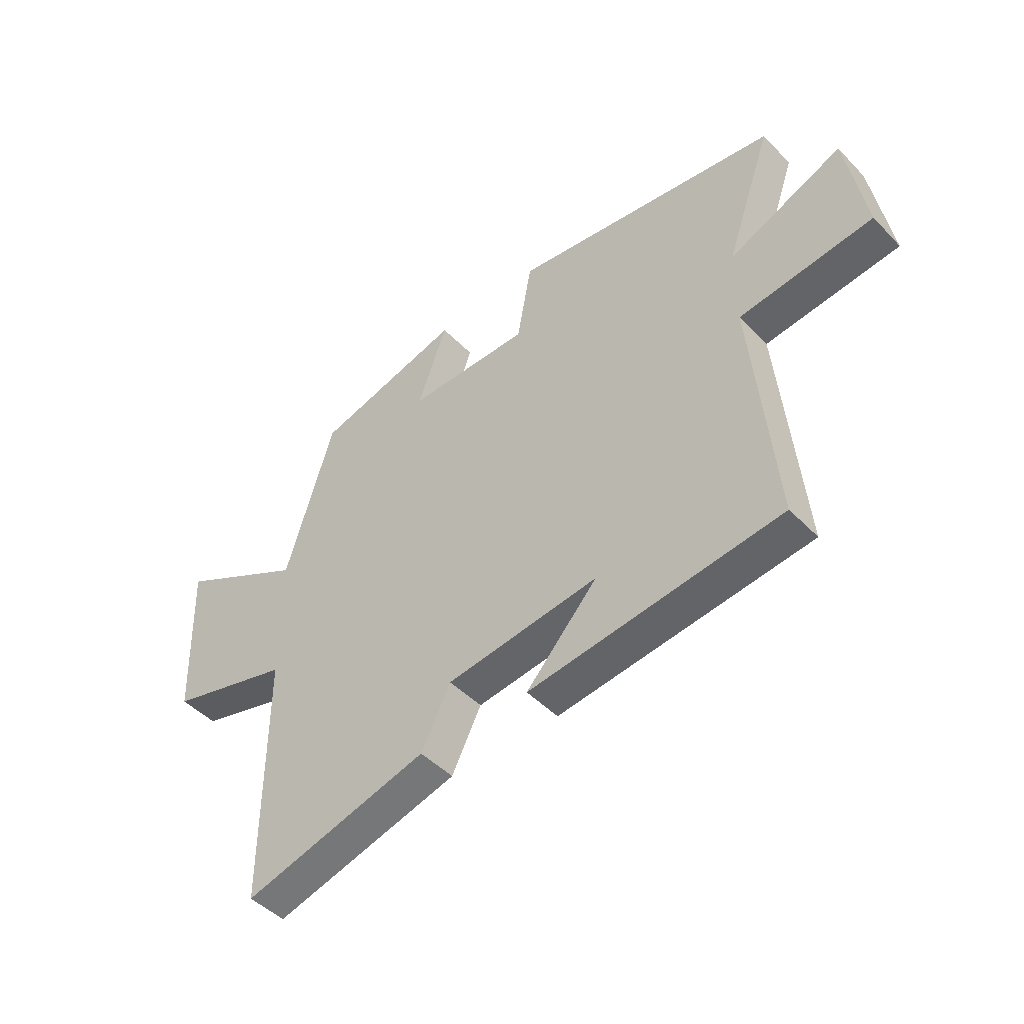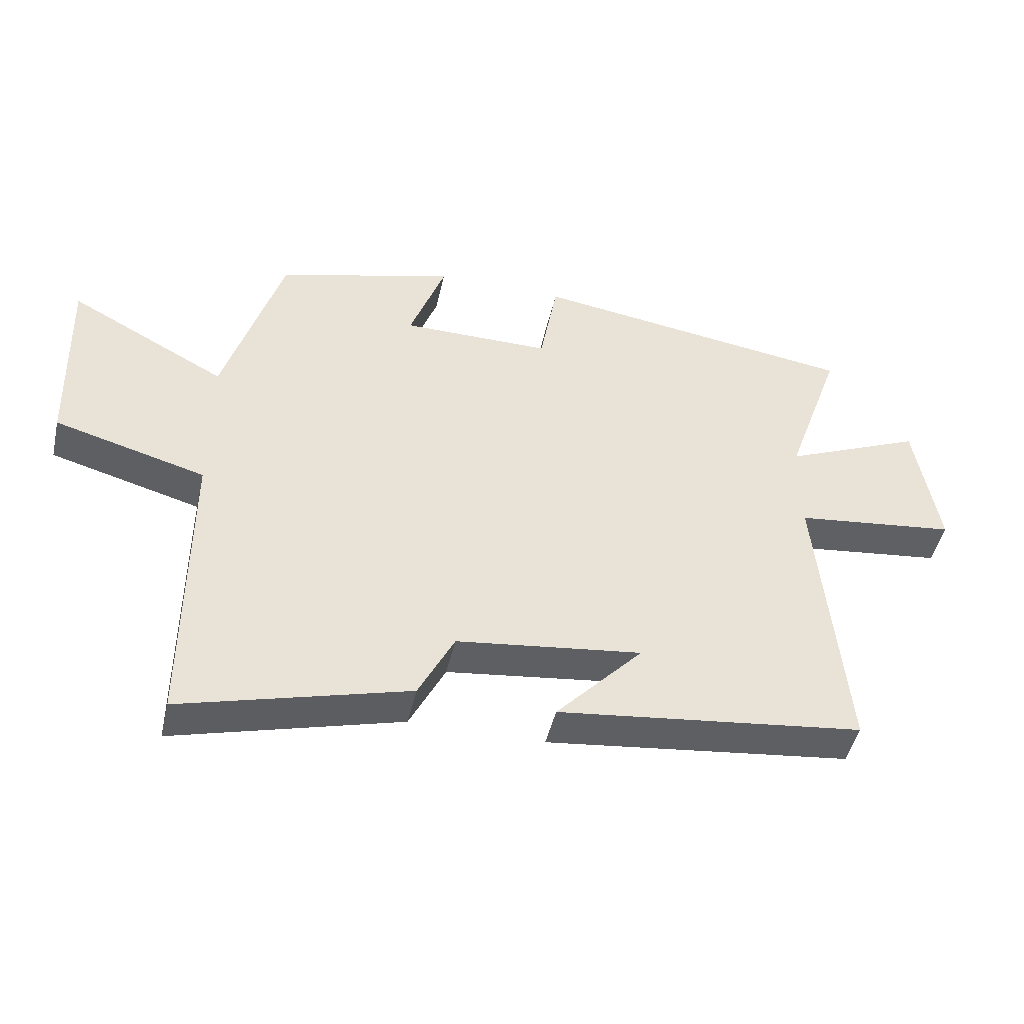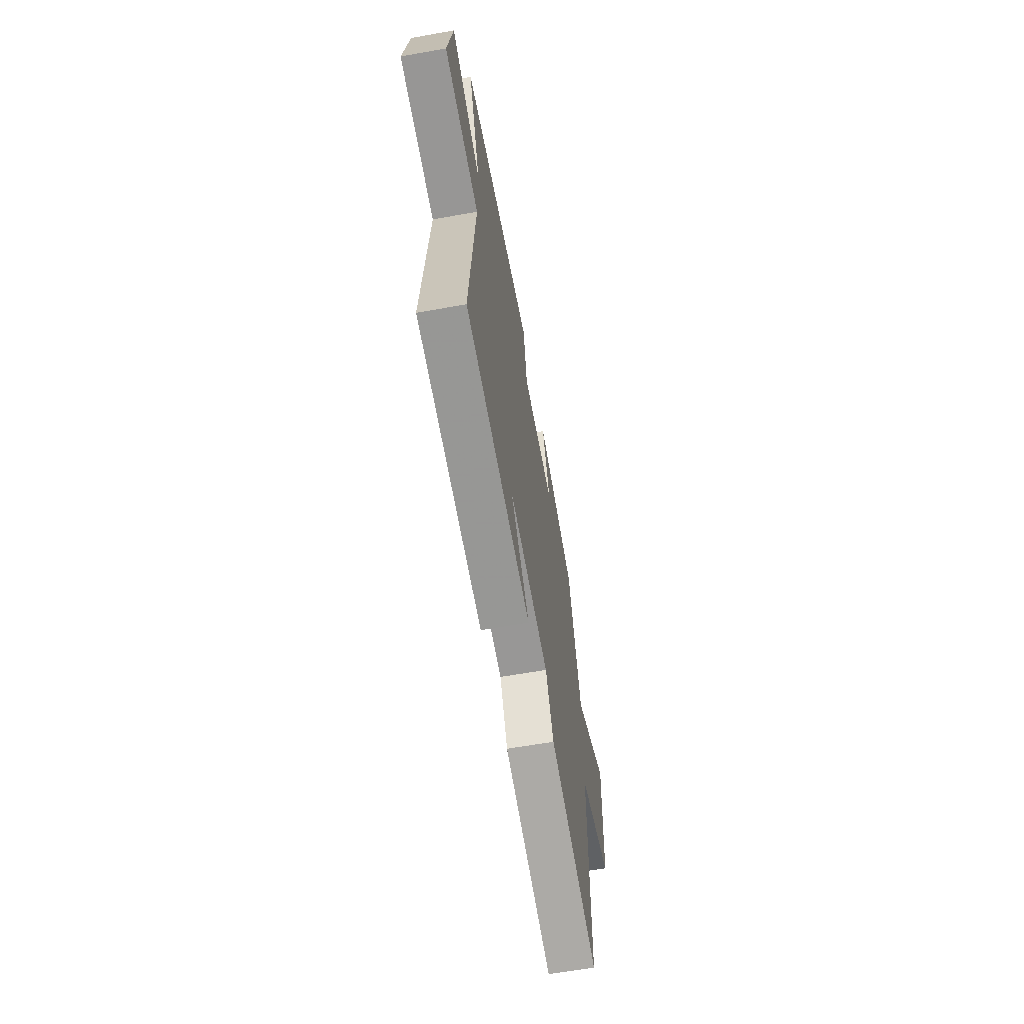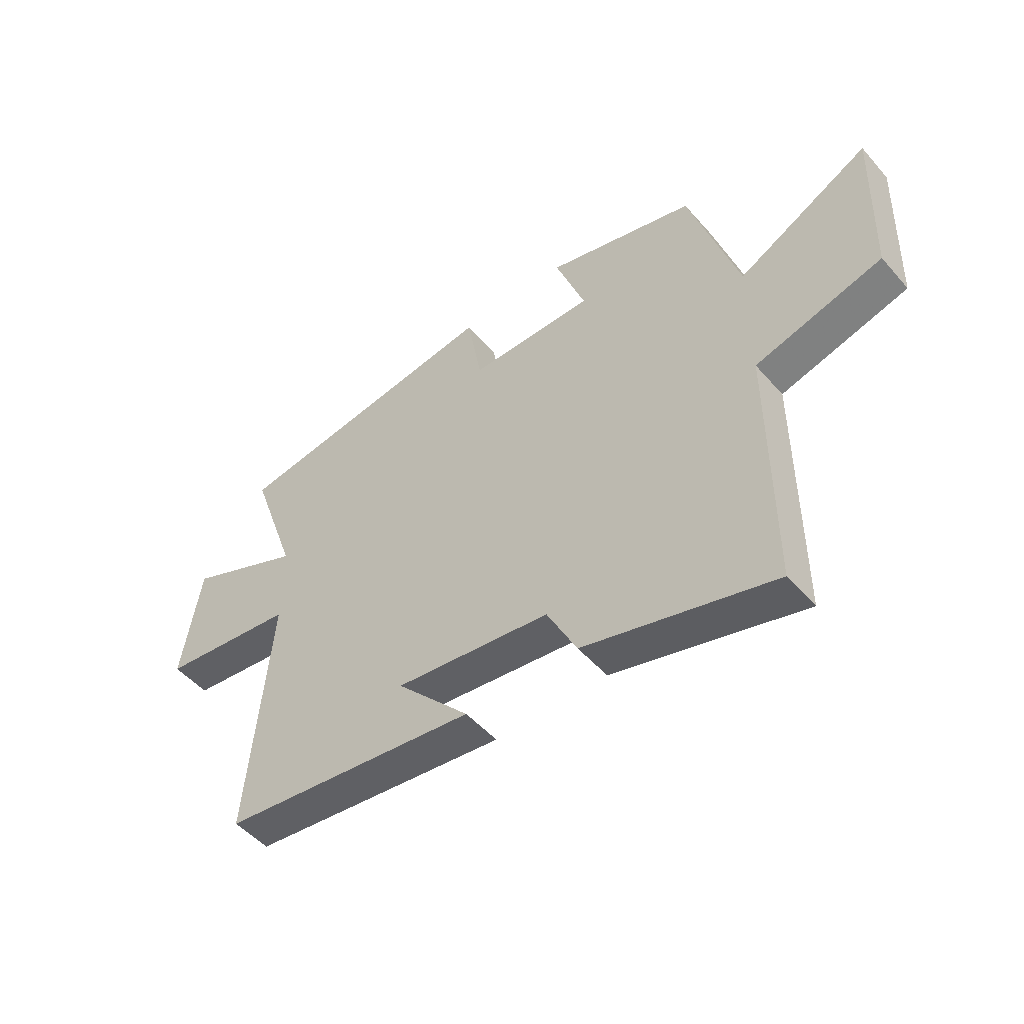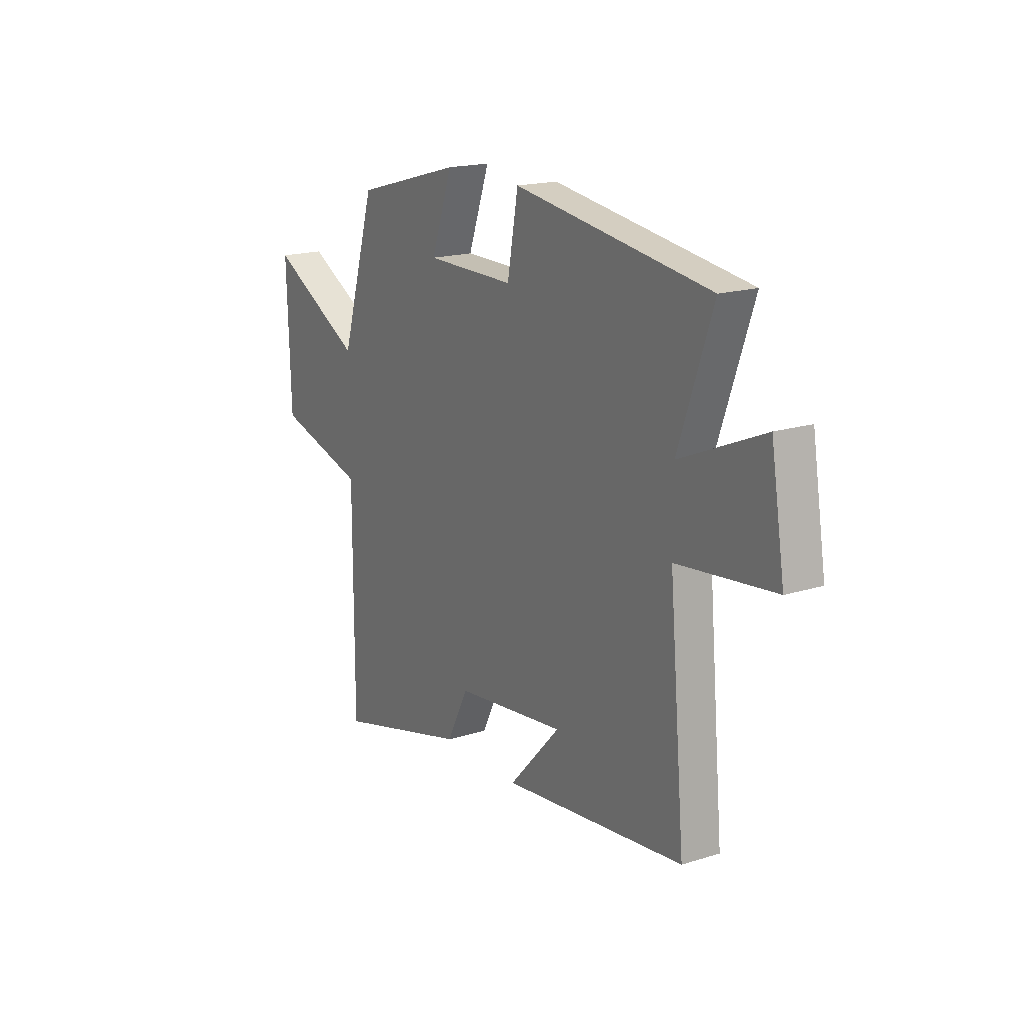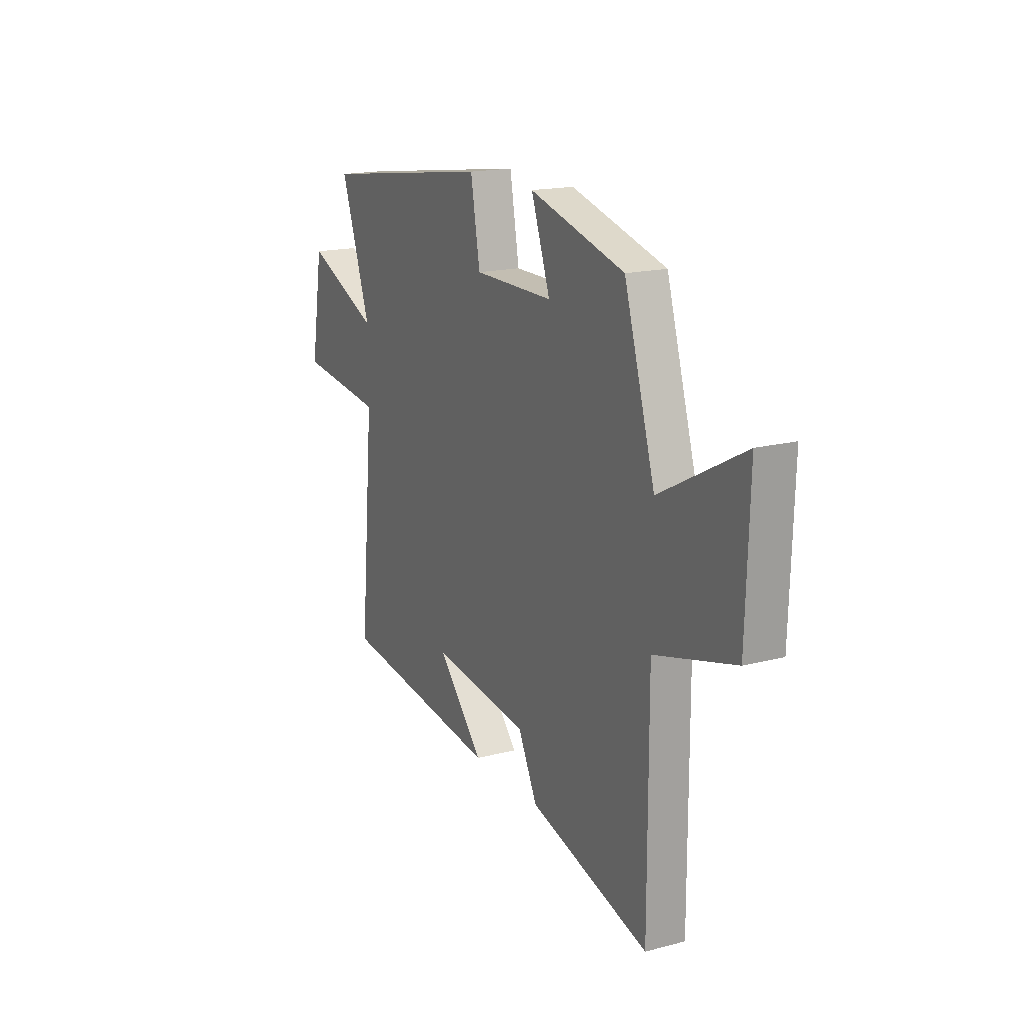
<metadata>
{"format":"obj","ext":"obj","renderer":"f3d","projection":"perspective","resolution":1024,"background":"white","views":[{"elev":-46.5,"azim":41.0,"up":"+Z"},{"elev":-46.6,"azim":-12.8,"up":"+Z"},{"elev":-61.5,"azim":100.3,"up":"+Z"},{"elev":-50.0,"azim":-140.6,"up":"+Z"},{"elev":17.9,"azim":58.5,"up":"+Z"},{"elev":17.4,"azim":-117.3,"up":"+Z"}]}
</metadata>
<code>
v -0.501 0.07 -0.596
v -0.5 0.07 -0.118
v -0.736 0.07 -0.053
v -0.746 0.07 0.253
v -0.5 0.07 0.122
v -0.409 0.07 0.423
v -0.129 0.07 0.5
v -0.185 0.07 0.344
v 0.049 0.07 0.344
v 0.077 0.07 0.5
v 0.589 0.07 0.427
v 0.5 0.07 0.172
v 0.718 0.07 0.266
v 0.754 0.07 0.048
v 0.5 0.07 0.018
v 0.542 0.07 -0.443
v 0.063 0.07 -0.5
v 0.199 0.07 -0.353
v -0.091 0.07 -0.389
v -0.147 0.07 -0.5
v -0.501 0 -0.596
v -0.5 0 -0.118
v -0.736 0 -0.053
v -0.746 0 0.253
v -0.5 0 0.122
v -0.409 0 0.423
v -0.129 0 0.5
v -0.185 0 0.344
v 0.049 0 0.344
v 0.077 0 0.5
v 0.589 0 0.427
v 0.5 0 0.172
v 0.718 0 0.266
v 0.754 0 0.048
v 0.5 0 0.018
v 0.542 0 -0.443
v 0.063 0 -0.5
v 0.199 0 -0.353
v -0.091 0 -0.389
v -0.147 0 -0.5
f 19 20 1 2
f 18 19 2
f 16 17 18
f 15 16 18 2
f 12 13 14 15
f 12 15 2 3
f 9 10 11 12
f 8 9 12 3
f 5 6 7 8
f 5 8 3
f 3 4 5
f 22 21 40 39
f 22 39 38
f 38 37 36
f 22 38 36 35
f 35 34 33 32
f 23 22 35 32
f 32 31 30 29
f 23 32 29 28
f 28 27 26 25
f 23 28 25
f 25 24 23
f 1 21 22 2
f 2 22 23 3
f 3 23 24 4
f 4 24 25 5
f 5 25 26 6
f 6 26 27 7
f 7 27 28 8
f 8 28 29 9
f 9 29 30 10
f 10 30 31 11
f 11 31 32 12
f 12 32 33 13
f 13 33 34 14
f 14 34 35 15
f 15 35 36 16
f 16 36 37 17
f 17 37 38 18
f 18 38 39 19
f 19 39 40 20
f 20 40 21 1

</code>
